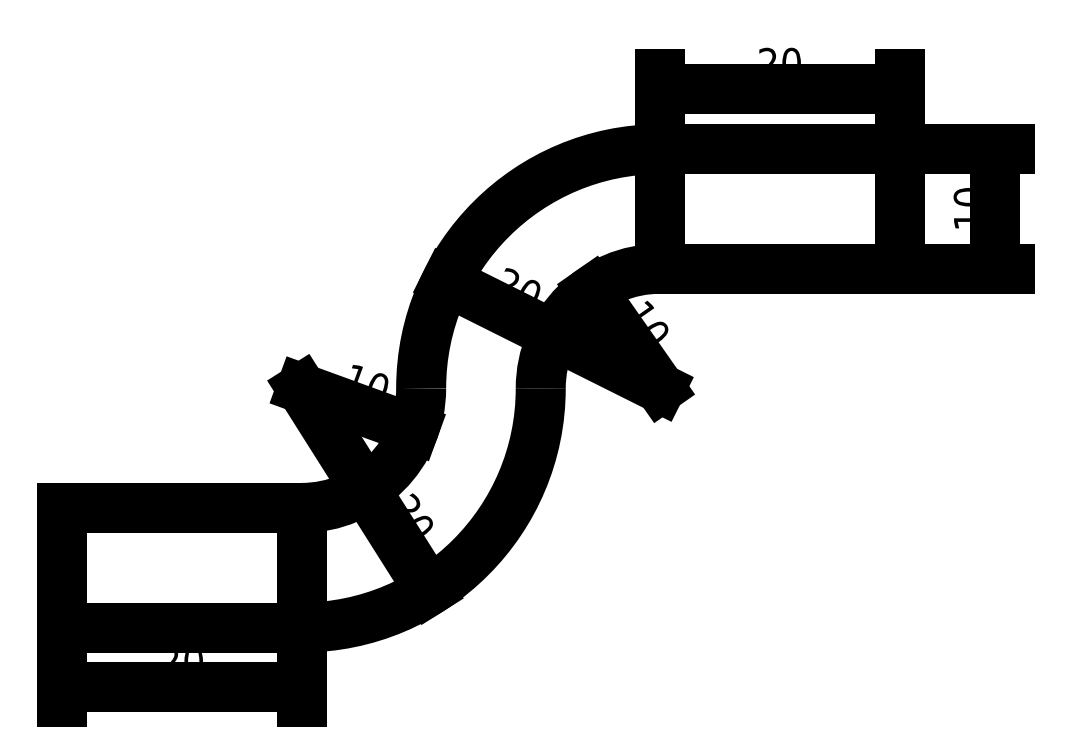
<metadata>
{"format":"dxf","ext":"dxf","renderer":"ezdxf+matplotlib","layout":"modelspace","background":"white","min_lineweight":24,"dpi":150}
</metadata>
<code>
0
SECTION
2
ENTITIES
0
LINE
8
0
10
0
20
0
11
20
21
0
0
LINE
8
0
10
0
20
0
11
0
21
10
0
LINE
8
0
10
0
20
10
11
20
21
10
0
ARC
8
0
10
20
20
20
40
10
50
270
51
0
0
ARC
8
0
10
20
20
20
40
20
50
270
51
0
0
ARC
8
0
10
50
20
20
40
10
50
90
51
180
0
ARC
8
0
10
0
20
0
40
0
50
0
51
0
0
ARC
8
0
10
50
20
20
40
20
50
90
51
180
0
LINE
8
0
10
50
20
30
11
70
21
30
0
LINE
8
0
10
70
20
30
11
70
21
40
0
LINE
8
0
10
70
20
40
11
50
21
40
0
DIMENSION
8
0
2
*D1
10
78
20
30
30
0
11
76.12
21
35
31
0
70
32
71
5
3
Standard
53
0
210
0
220
0
230
1
13
70
23
40
33
0
14
70
24
30
34
0
50
90
0
DIMENSION
8
0
2
*D2
10
50
20
20
30
0
11
48.67
21
25.17
31
0
70
36
71
5
3
Standard
53
0
210
0
220
0
230
1
15
44.27
25
28.19
35
0
40
0
0
DIMENSION
8
0
2
*D3
10
20
20
-5
30
0
11
10
21
-3.125
31
0
70
32
71
5
3
Standard
53
0
210
0
220
0
230
1
13
0
23
10
33
0
14
20
24
10
34
0
0
DIMENSION
8
0
2
*D4
10
70
20
45
30
0
11
60
21
46.88
31
0
70
32
71
5
3
Standard
53
0
210
0
220
0
230
1
13
50
23
30
33
0
14
70
24
30
34
0
0
DIMENSION
8
0
2
*D5
10
50
20
20
30
0
11
38
21
28
31
0
70
36
71
5
3
Standard
53
0
210
0
220
0
230
1
15
32.11
25
28.94
35
0
40
0
0
DIMENSION
8
0
2
*D6
10
20
20
20
30
0
11
25.34
21
20.05
31
0
70
36
71
5
3
Standard
53
0
210
0
220
0
230
1
15
29.4
25
16.58
35
0
40
0
0
DIMENSION
8
0
2
*D7
10
20
20
20
30
0
11
29
21
9
31
0
70
36
71
5
3
Standard
53
0
210
0
220
0
230
1
15
30.68
25
3.09
35
0
40
0
0
ENDSEC
0
EOF

</code>
